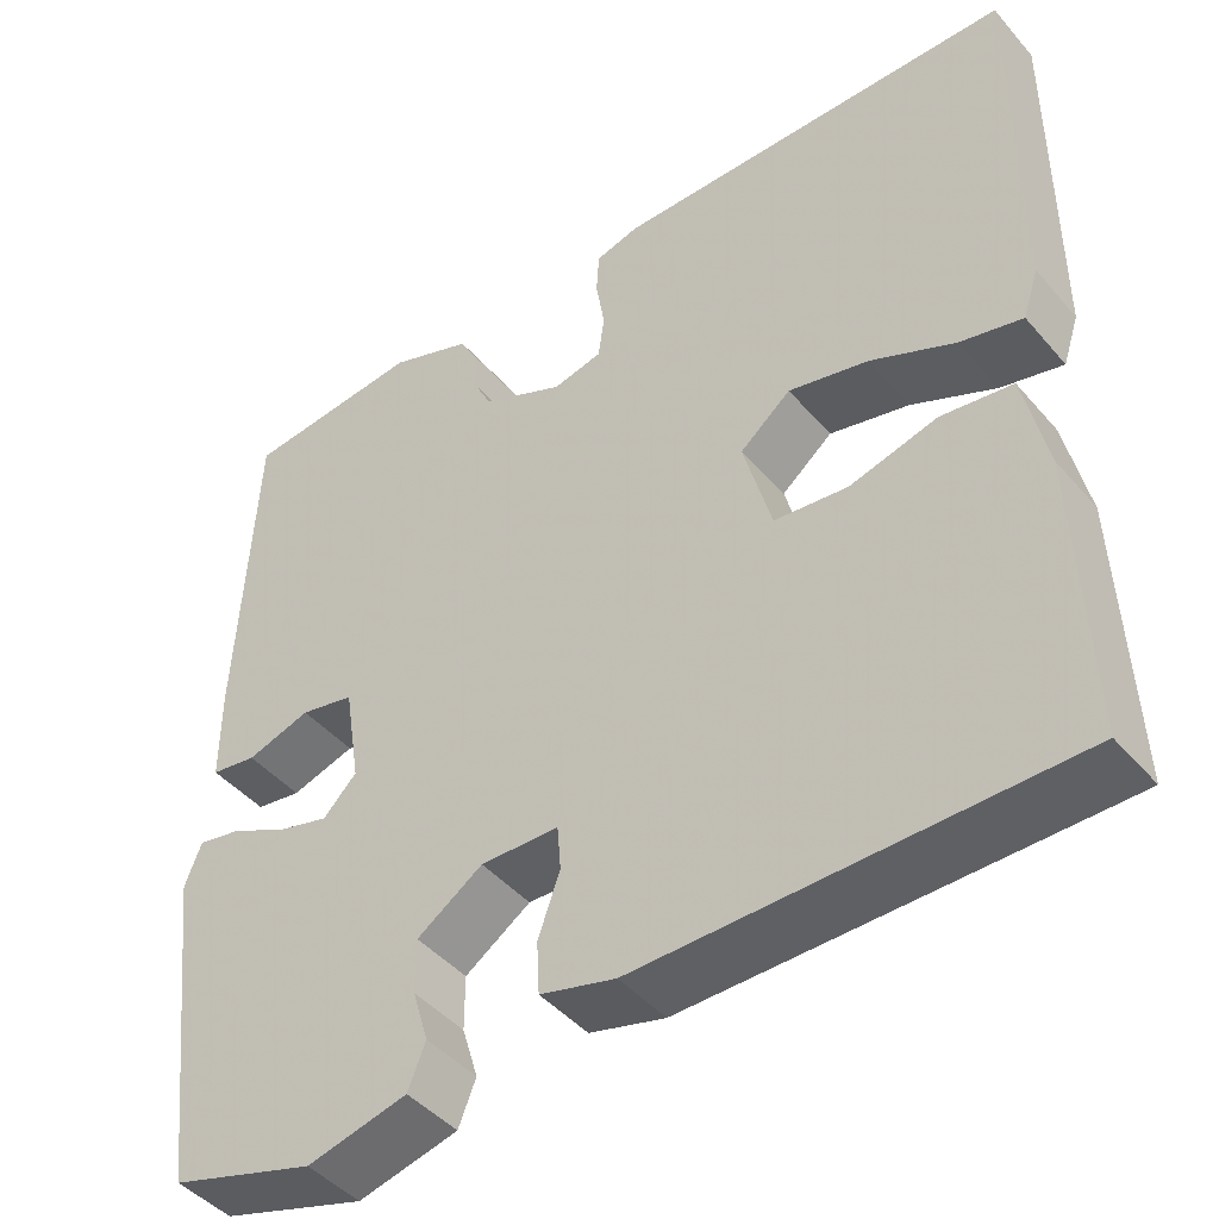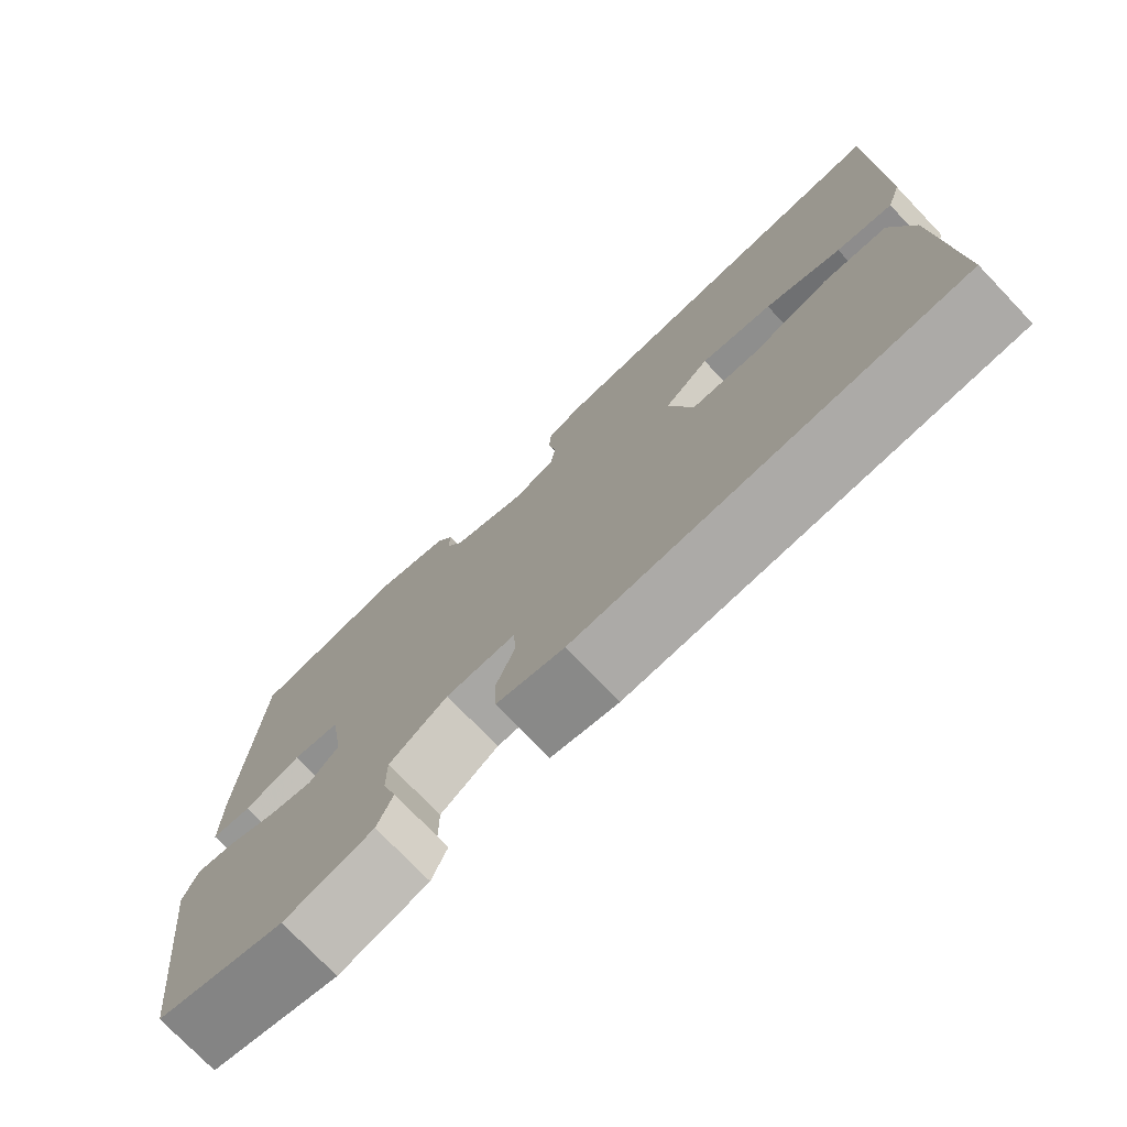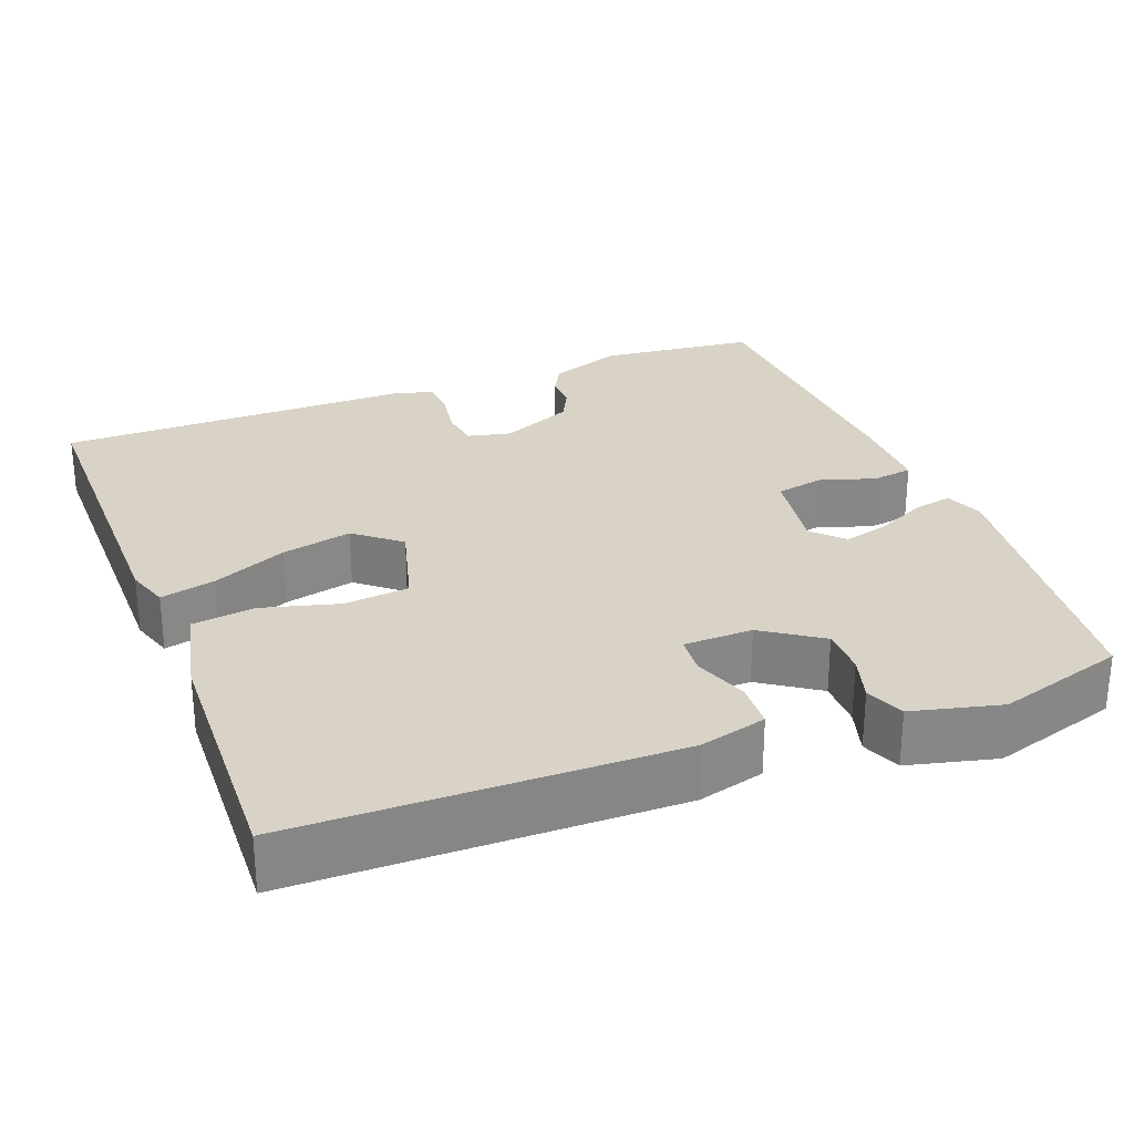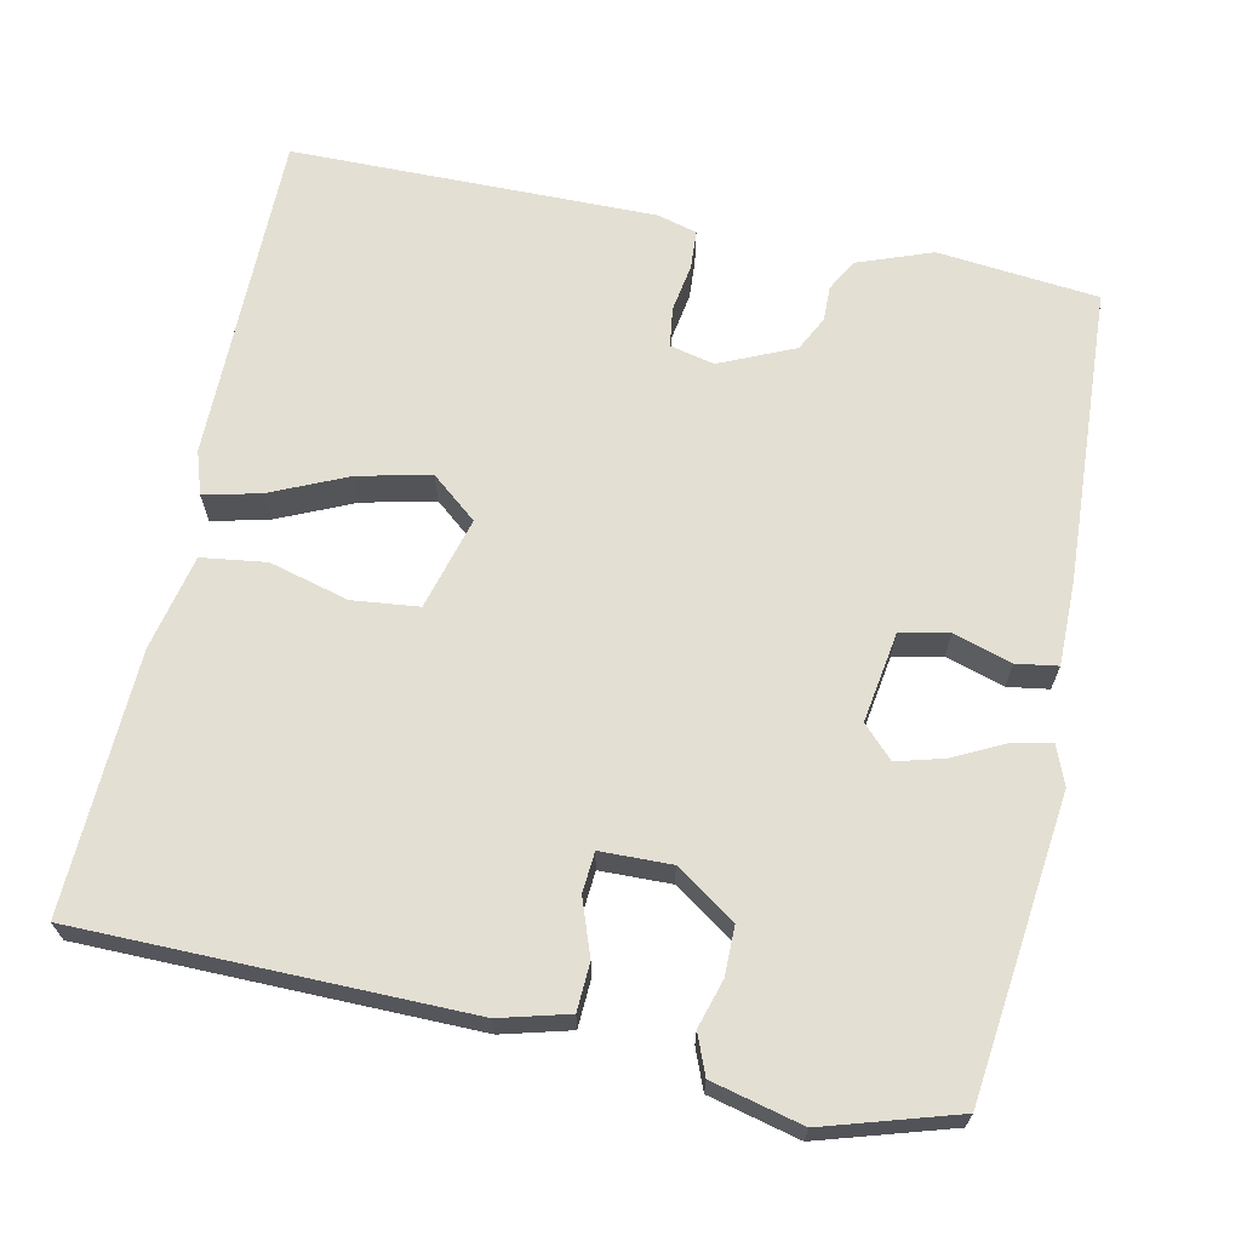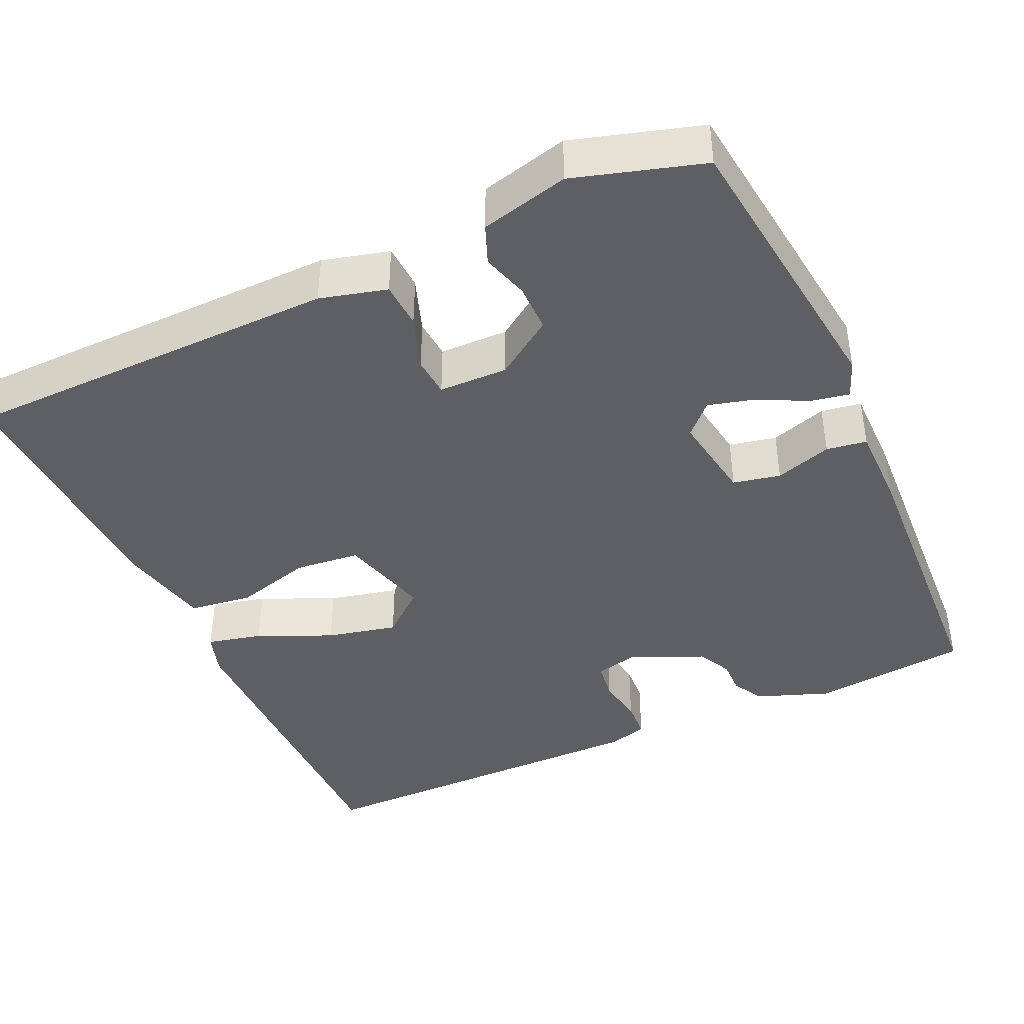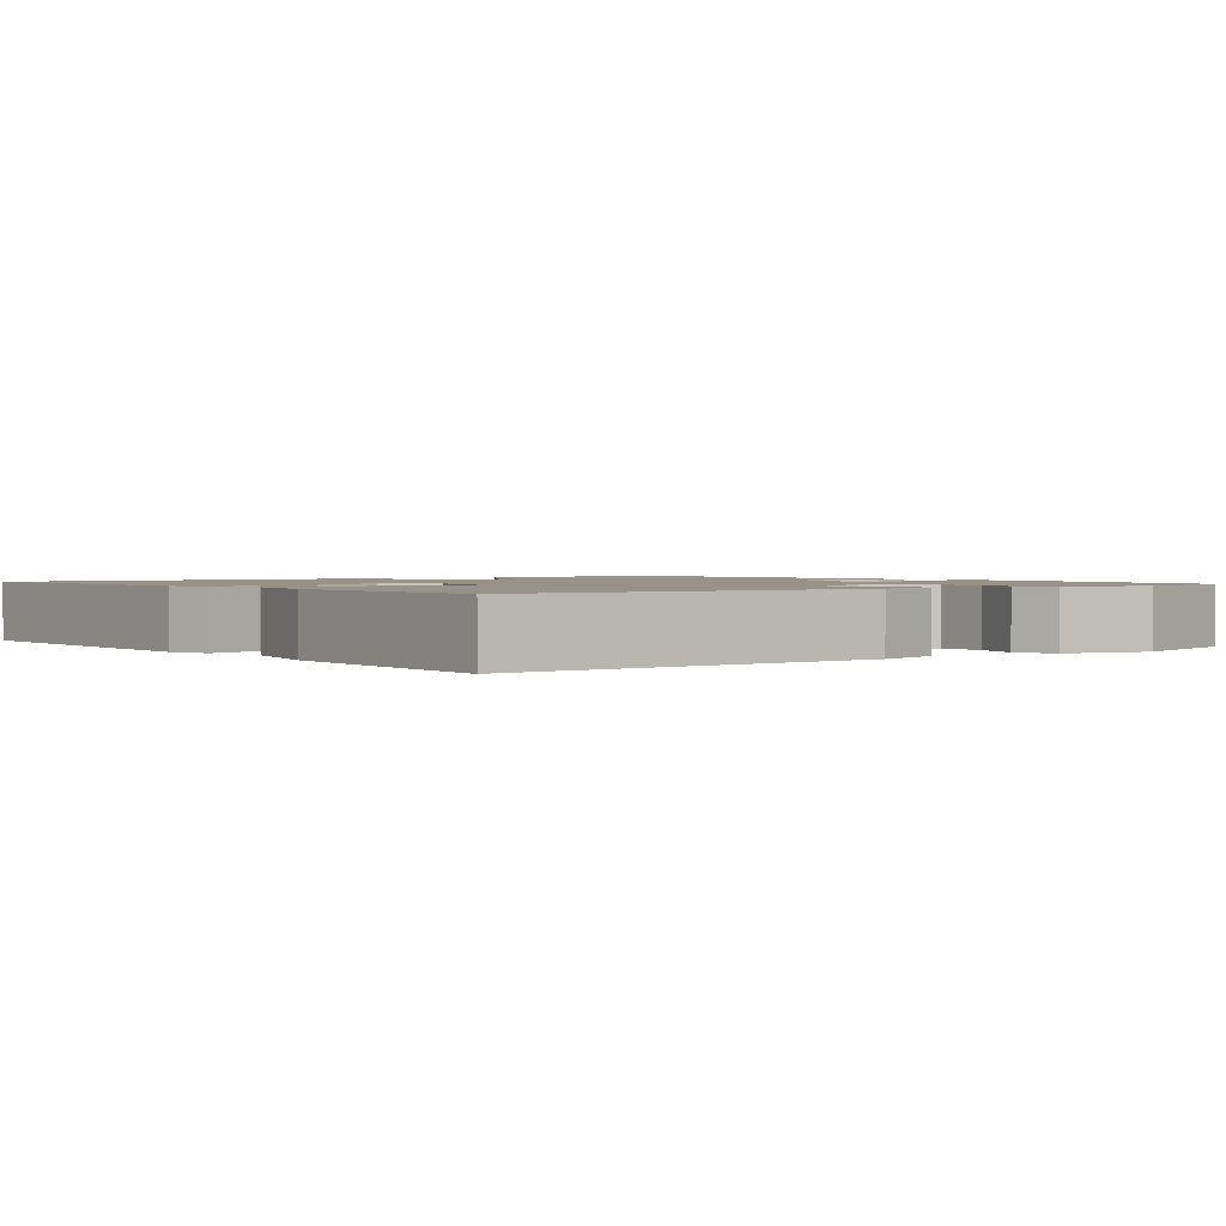
<metadata>
{"format":"obj","ext":"obj","renderer":"f3d","projection":"perspective","resolution":1024,"background":"white","views":[{"elev":-44.8,"azim":37.7,"up":"+Z"},{"elev":-75.6,"azim":43.8,"up":"+Z"},{"elev":27.9,"azim":159.0,"up":"+Y"},{"elev":66.7,"azim":-168.1,"up":"+Y"},{"elev":-41.7,"azim":-155.3,"up":"+Y"},{"elev":1.5,"azim":142.5,"up":"+Y"}]}
</metadata>
<code>
v 0.5 0.07 -0.5
v 0.013 0.07 -0.505
v -0.073 0.07 -0.482
v -0.076 0.07 -0.422
v -0.051 0.07 -0.352
v -0.055 0.07 -0.301
v -0.144 0.07 -0.299
v -0.219 0.07 -0.35
v -0.219 0.07 -0.412
v -0.201 0.07 -0.472
v -0.221 0.07 -0.522
v -0.335 0.07 -0.55
v -0.5 0.07 -0.5
v -0.545 0.07 -0.124
v -0.526 0.07 -0.075
v -0.476 0.07 -0.085
v -0.412 0.07 -0.117
v -0.353 0.07 -0.133
v -0.315 0.07 -0.094
v -0.333 0.07 0.02
v -0.394 0.07 0.033
v -0.467 0.07 0.01
v -0.519 0.07 0.018
v -0.519 0.07 0.125
v -0.5 0.07 0.5
v -0.297 0.07 0.521
v -0.203 0.07 0.486
v -0.181 0.07 0.446
v -0.182 0.07 0.402
v -0.16 0.07 0.358
v -0.066 0.07 0.316
v -0.01 0.07 0.329
v -0.003 0.07 0.379
v -0.013 0.07 0.44
v -0.01 0.07 0.489
v 0.04 0.07 0.503
v 0.5 0.07 0.5
v 0.499 0.07 0.08
v 0.481 0.07 0.025
v 0.41 0.07 0.042
v 0.314 0.07 0.085
v 0.223 0.07 0.106
v 0.165 0.07 0.058
v 0.197 0.07 -0.059
v 0.281 0.07 -0.068
v 0.381 0.07 -0.041
v 0.462 0.07 -0.052
v 0.488 0.07 -0.172
v 0.5 0 -0.5
v 0.013 0 -0.505
v -0.073 0 -0.482
v -0.076 0 -0.422
v -0.051 0 -0.352
v -0.055 0 -0.301
v -0.144 0 -0.299
v -0.219 0 -0.35
v -0.219 0 -0.412
v -0.201 0 -0.472
v -0.221 0 -0.522
v -0.335 0 -0.55
v -0.5 0 -0.5
v -0.545 0 -0.124
v -0.526 0 -0.075
v -0.476 0 -0.085
v -0.412 0 -0.117
v -0.353 0 -0.133
v -0.315 0 -0.094
v -0.333 0 0.02
v -0.394 0 0.033
v -0.467 0 0.01
v -0.519 0 0.018
v -0.519 0 0.125
v -0.5 0 0.5
v -0.297 0 0.521
v -0.203 0 0.486
v -0.181 0 0.446
v -0.182 0 0.402
v -0.16 0 0.358
v -0.066 0 0.316
v -0.01 0 0.329
v -0.003 0 0.379
v -0.013 0 0.44
v -0.01 0 0.489
v 0.04 0 0.503
v 0.5 0 0.5
v 0.499 0 0.08
v 0.481 0 0.025
v 0.41 0 0.042
v 0.314 0 0.085
v 0.223 0 0.106
v 0.165 0 0.058
v 0.197 0 -0.059
v 0.281 0 -0.068
v 0.381 0 -0.041
v 0.462 0 -0.052
v 0.488 0 -0.172
f 3 4 5
f 2 3 5
f 1 2 5
f 48 1 5
f 47 48 5
f 46 47 5
f 45 46 5
f 44 45 5 6
f 43 44 6 7
f 39 40 41
f 38 39 41
f 37 38 41
f 36 37 41
f 35 36 41
f 34 35 41
f 33 34 41
f 32 33 41 42
f 31 32 42 43
f 27 28 29
f 26 27 29
f 25 26 29
f 24 25 29
f 23 24 29
f 22 23 29
f 21 22 29
f 20 21 29 30
f 43 7 8
f 31 43 8
f 30 31 8
f 20 30 8
f 19 20 8
f 15 16 17
f 14 15 17
f 13 14 17
f 12 13 17
f 11 12 17
f 10 11 17
f 9 10 17
f 18 19 8 9
f 9 17 18
f 53 52 51
f 53 51 50
f 53 50 49
f 53 49 96
f 53 96 95
f 53 95 94
f 53 94 93
f 54 53 93 92
f 55 54 92 91
f 89 88 87
f 89 87 86
f 89 86 85
f 89 85 84
f 89 84 83
f 89 83 82
f 89 82 81
f 90 89 81 80
f 91 90 80 79
f 77 76 75
f 77 75 74
f 77 74 73
f 77 73 72
f 77 72 71
f 77 71 70
f 77 70 69
f 78 77 69 68
f 56 55 91
f 56 91 79
f 56 79 78
f 56 78 68
f 56 68 67
f 65 64 63
f 65 63 62
f 65 62 61
f 65 61 60
f 65 60 59
f 65 59 58
f 65 58 57
f 57 56 67 66
f 66 65 57
f 1 49 50 2
f 2 50 51 3
f 3 51 52 4
f 4 52 53 5
f 5 53 54 6
f 6 54 55 7
f 7 55 56 8
f 8 56 57 9
f 9 57 58 10
f 10 58 59 11
f 11 59 60 12
f 12 60 61 13
f 13 61 62 14
f 14 62 63 15
f 15 63 64 16
f 16 64 65 17
f 17 65 66 18
f 18 66 67 19
f 19 67 68 20
f 20 68 69 21
f 21 69 70 22
f 22 70 71 23
f 23 71 72 24
f 24 72 73 25
f 25 73 74 26
f 26 74 75 27
f 27 75 76 28
f 28 76 77 29
f 29 77 78 30
f 30 78 79 31
f 31 79 80 32
f 32 80 81 33
f 33 81 82 34
f 34 82 83 35
f 35 83 84 36
f 36 84 85 37
f 37 85 86 38
f 38 86 87 39
f 39 87 88 40
f 40 88 89 41
f 41 89 90 42
f 42 90 91 43
f 43 91 92 44
f 44 92 93 45
f 45 93 94 46
f 46 94 95 47
f 47 95 96 48
f 48 96 49 1

</code>
